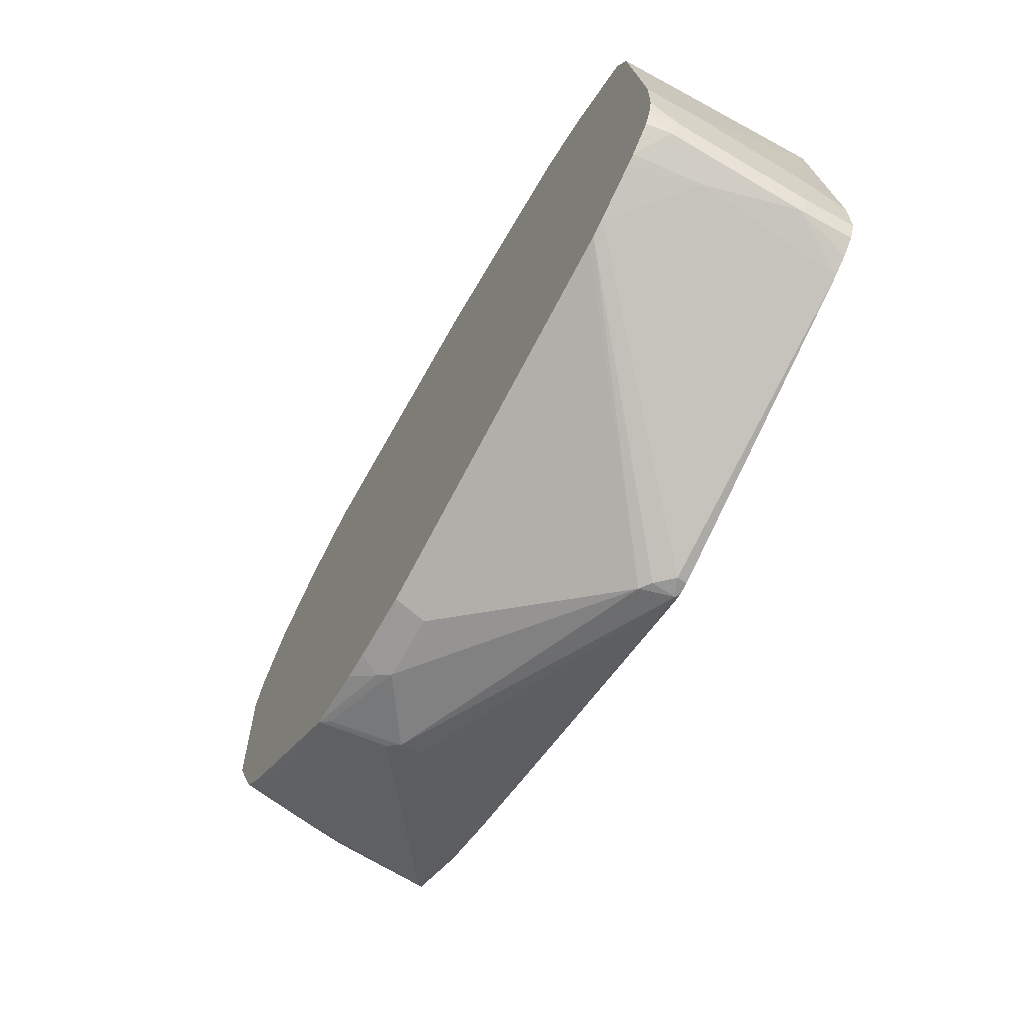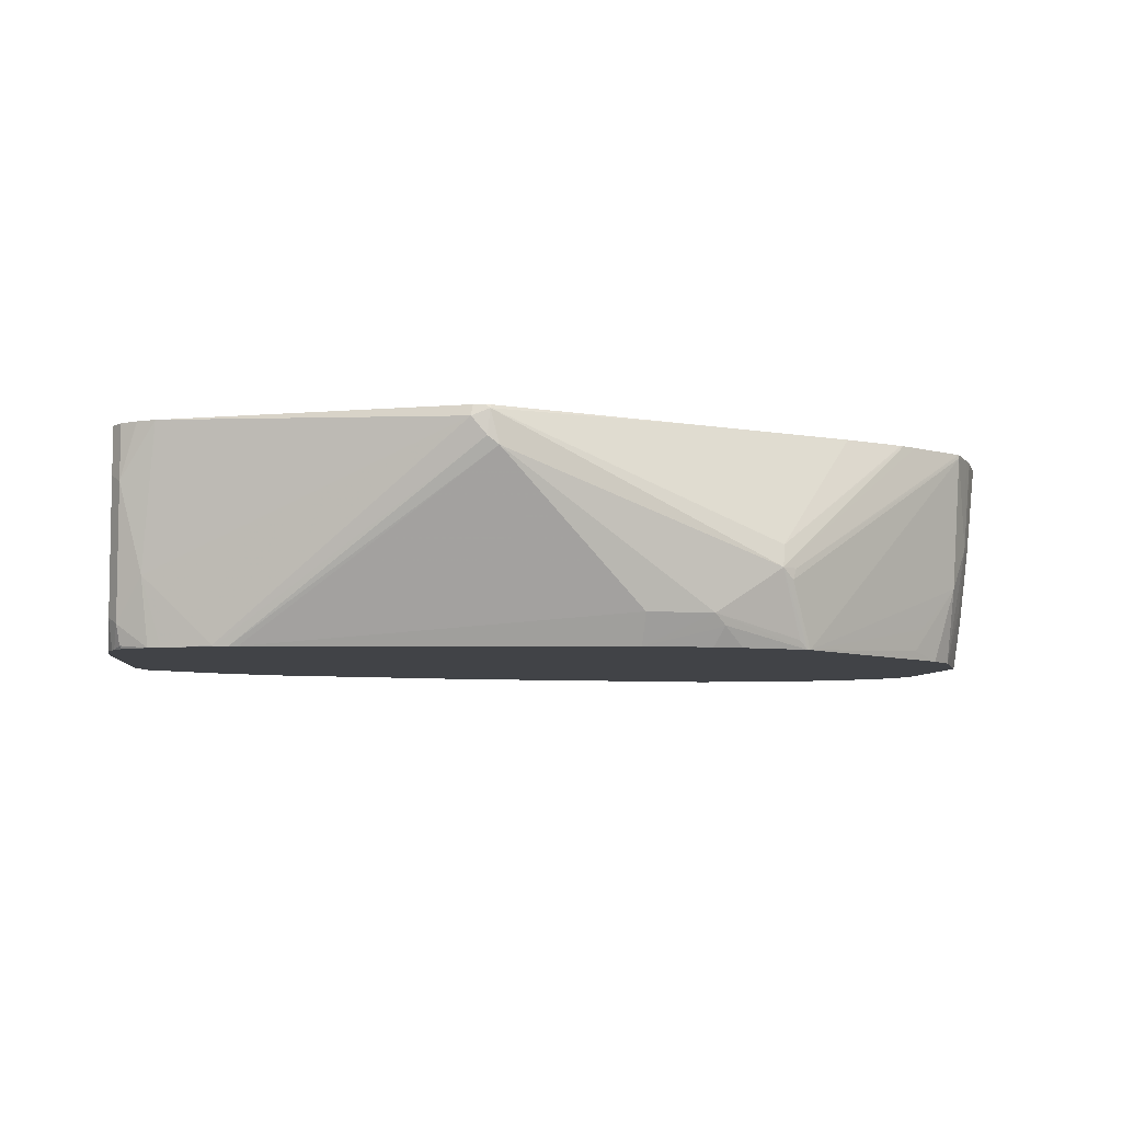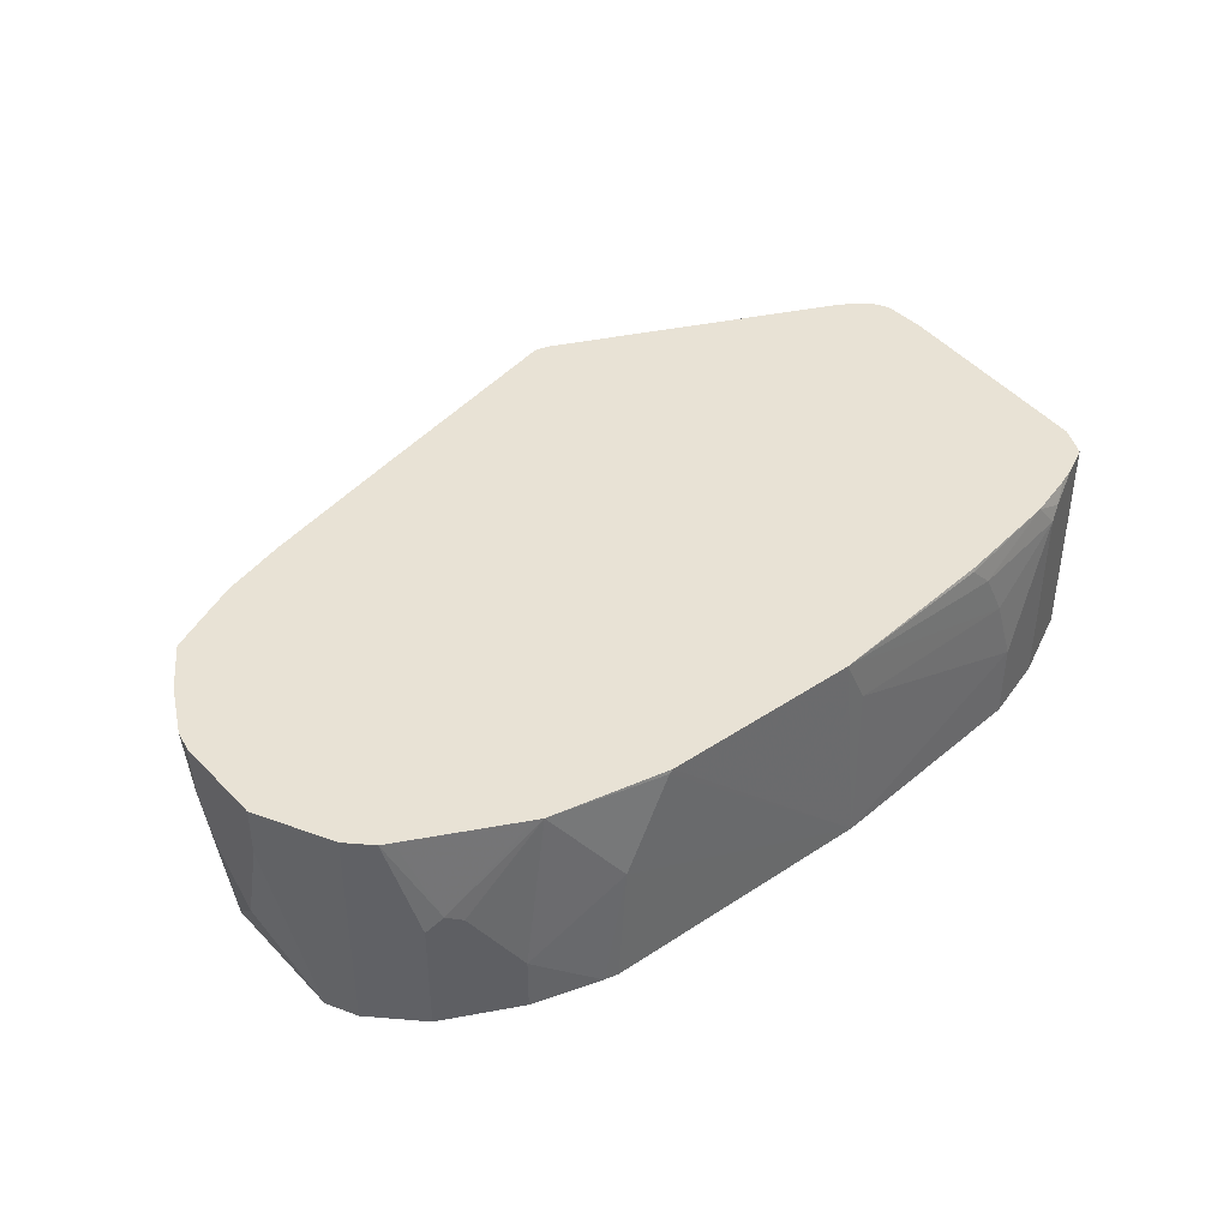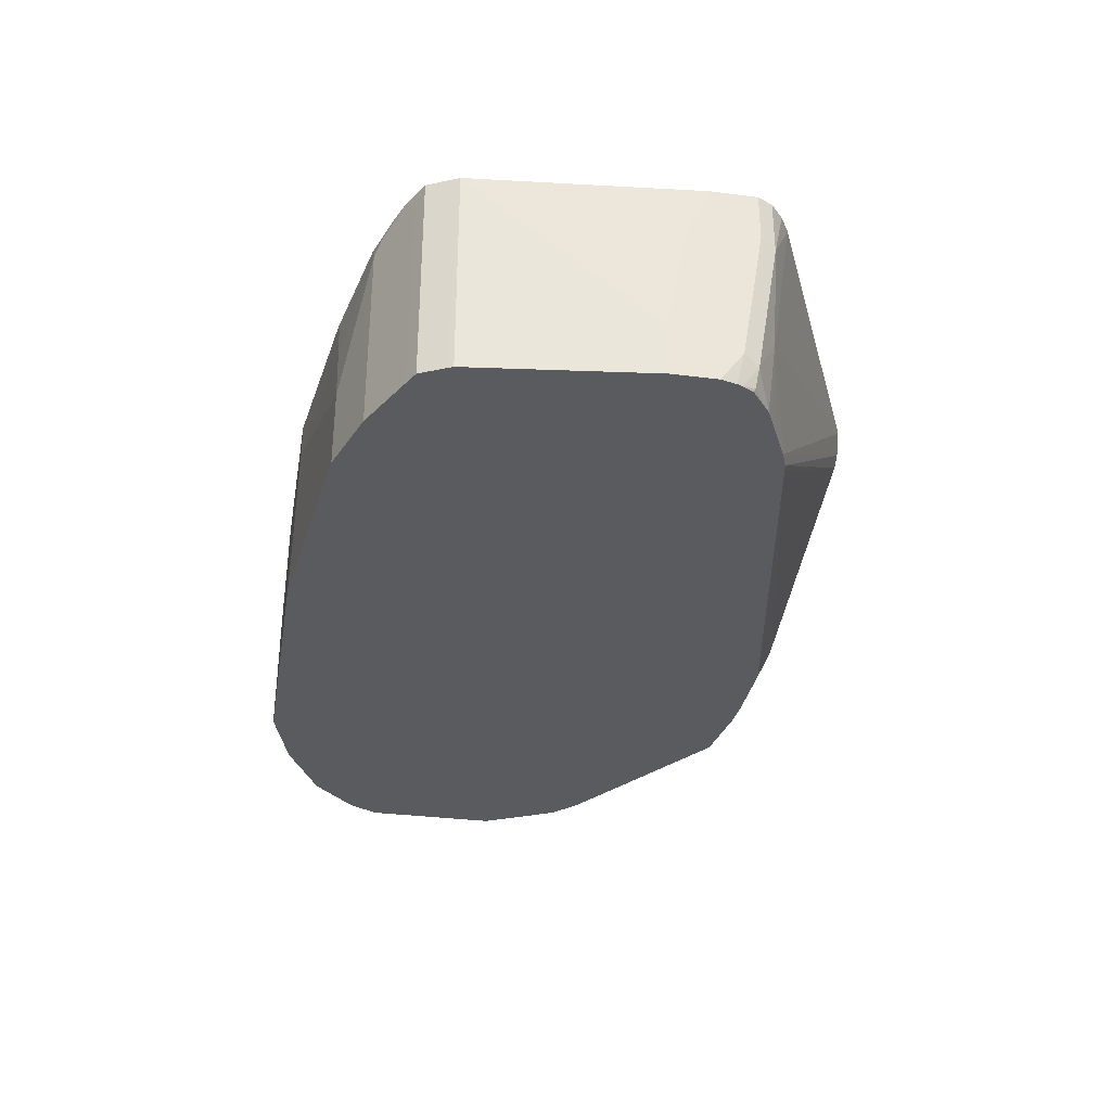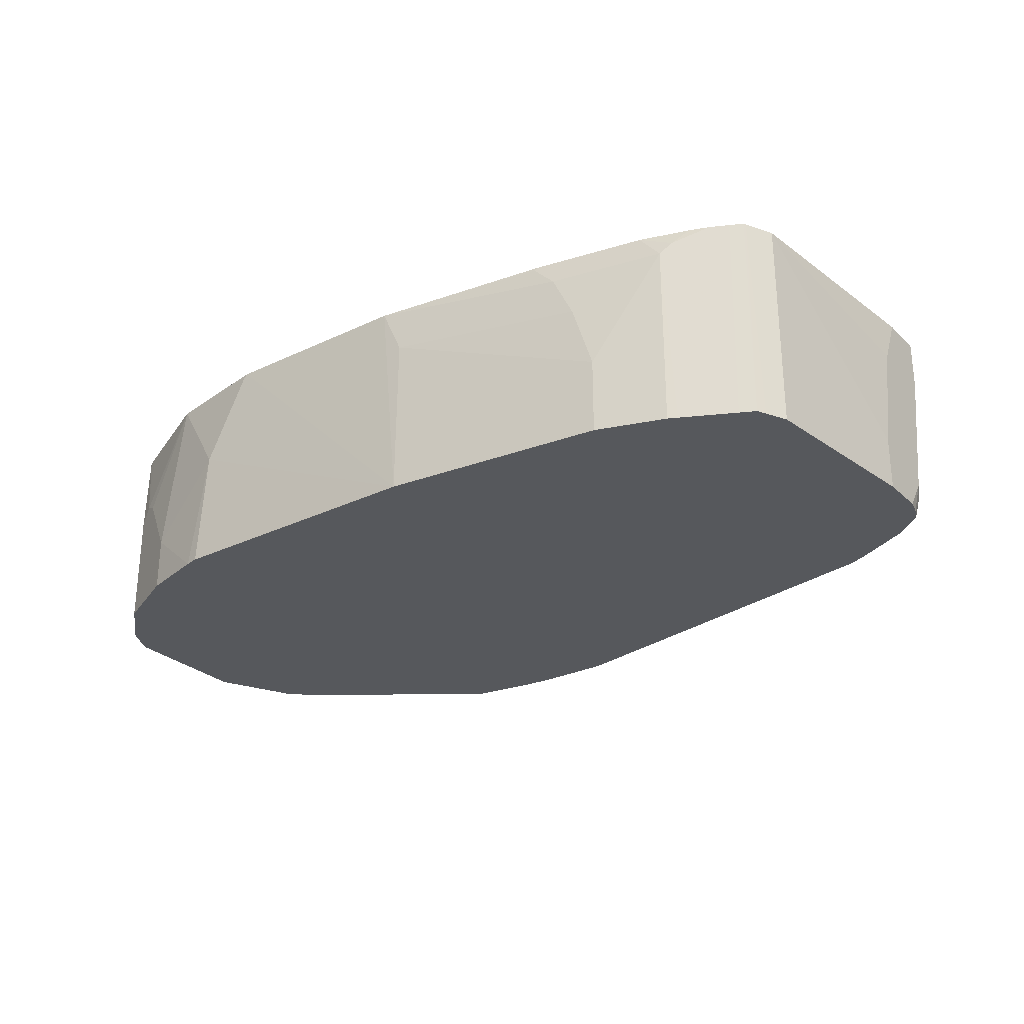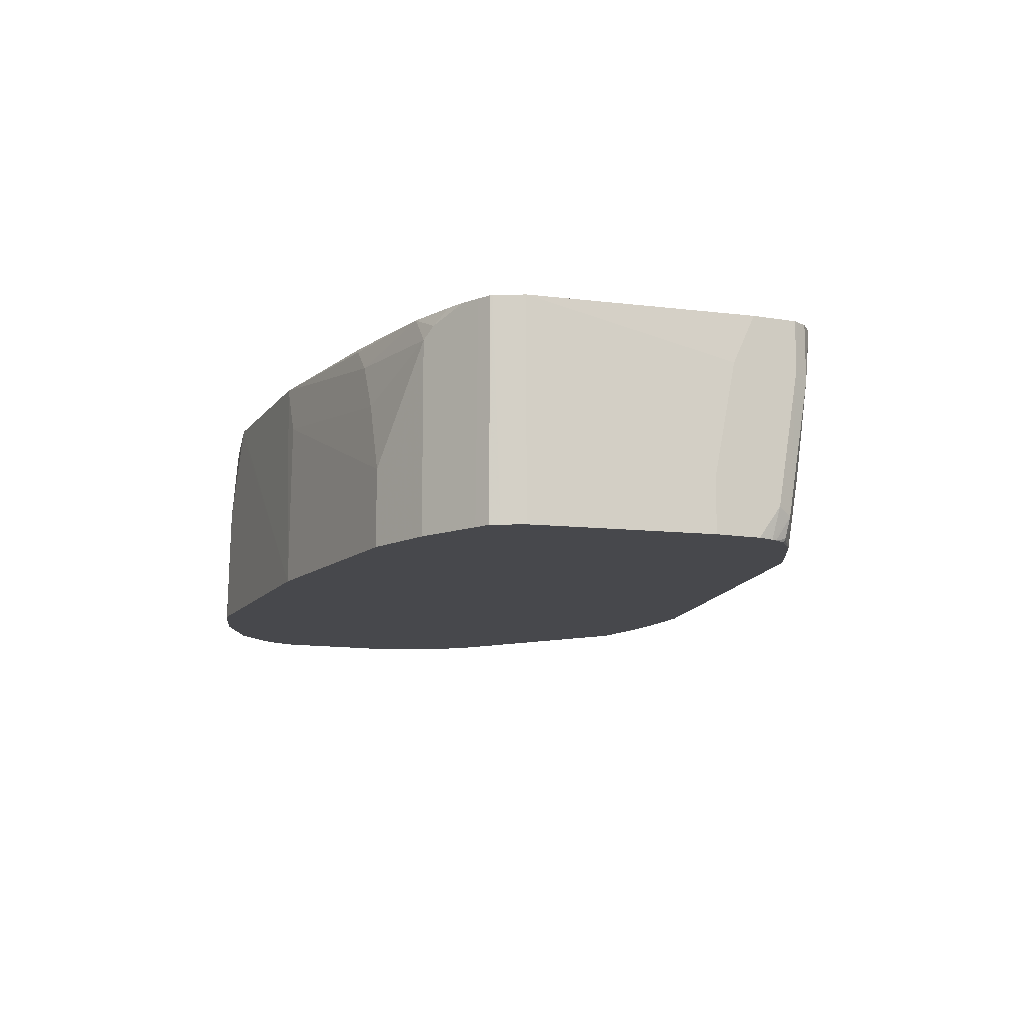
<metadata>
{"format":"obj","ext":"obj","renderer":"f3d","projection":"perspective","resolution":1024,"background":"white","views":[{"elev":-62.8,"azim":61.2,"up":"+Z"},{"elev":-7.1,"azim":168.8,"up":"+Y"},{"elev":40.7,"azim":-39.3,"up":"+Y"},{"elev":-32.7,"azim":79.9,"up":"+Y"},{"elev":-27.7,"azim":36.0,"up":"+Y"},{"elev":-11.6,"azim":67.8,"up":"+Y"}]}
</metadata>
<code>
v 0.3673 0.2818 -0.2964
v 0.359 0.2755 -0.2964
v 0.3653 0.3006 -0.2964
v 0.3785 0.295 -0.295
v 0.5455 0.1447 -0.1948
v 0.5446 0.1437 -0.1949
v 0.5343 0.1437 -0.1989
v 0.5278 0.1437 -0.2003
v 0.2505 0.167 -0.2672
v 0.2004 0.167 -0.2672
v 0.1503 0.2004 -0.2672
v 0.3646 0.3031 -0.2951
v 0.3685 0.3031 -0.2951
v 0.3768 0.3031 -0.2933
v 0.1483 0.2171 -0.263
v 0.2001 0.3031 -0.2498
v 0.5883 0.3031 -0.1957
v 0.5955 0.1948 -0.1781
v 0.5677 0.1437 -0.1837
v 0.2507 0.1437 -0.2556
v 0.2004 0.1559 -0.2616
v 0.1921 0.1586 -0.263
v 0.1271 0.1437 -0.2472
v 0.1336 0.1503 -0.2504
v 0.142 0.192 -0.263
v 0.1392 0.2004 -0.2616
v -0.02055 0.3031 -0.1734
v 0.02227 0.3031 -0.1948
v 0.03346 0.3031 -0.2003
v 0.03601 0.3031 -0.2013
v 0.08352 0.3031 -0.2171
v 0.6008 0.3031 -0.1882
v 0.6122 0.2616 -0.1781
v 0.6122 0.1614 -0.1614
v 0.59 0.1437 -0.1725
v 0.5808 0.1437 -0.1771
v 0.1989 0.1437 -0.2555
v 0.1771 0.1437 -0.2543
v 0.1247 0.1437 -0.246
v -0.02223 0.3006 -0.1725
v -0.02223 0.3031 -0.1725
v 0.6012 0.3031 -0.1879
v 0.6122 0.3031 -0.1781
v 0.6165 0.3031 -0.1695
v 0.6178 0.2672 -0.167
v 0.6178 0.167 -0.1502
v 0.6149 0.1437 -0.1452
v 0.6133 0.1437 -0.149
v 0.6095 0.1461 -0.1586
v 0.6085 0.1437 -0.1577
v 0.01235 0.1437 -0.1686
v 0.01671 0.1503 -0.1732
v 0.01115 0.167 -0.1725
v -0.02223 0.2004 -0.1558
v -0.03891 0.2338 -0.1391
v -0.03778 0.3031 -0.1494
v 0.6178 0.3031 -0.167
v 0.6178 0.1437 -0.1336
v -0.005541 0.1437 -0.1558
v -0.02223 0.1437 -0.1391
v -0.03891 0.1837 -0.1224
v -0.05004 0.2338 -0.1169
v -0.04655 0.3031 -0.1353
v -0.04568 0.3031 -0.1371
v -0.04461 0.3031 -0.1388
v 0.6178 0.3031 -0.1336
v 0.6178 0.1437 -0.1002
v -0.02444 0.1437 -0.1348
v -0.04588 0.167 -0.1023
v -0.05004 0.1837 -0.1002
v -0.06679 0.2672 -0.0835
v -0.06324 0.3031 -0.1019
v 0.6178 0.2672 -0.1169
v 0.6011 0.3031 0.03337
v 0.6178 0.1837 -0.1002
v 0.6011 0.1437 0.03337
v -0.04669 0.1437 -0.09024
v -0.05004 0.1437 -0.0835
v -0.06679 0.2338 -0.06682
v -0.06679 0.3031 -0.08606
v 0.5964 0.3031 0.04279
v 0.5989 0.1437 0.03776
v -0.05004 0.1437 0.01669
v -0.06679 0.2004 -0.03341
v -0.06679 0.2171 -0.05013
v -0.06679 0.3031 -0.01672
v 0.5908 0.3031 0.05392
v 0.5934 0.1437 0.04888
v -0.06679 0.2672 -0.01672
v -0.03992 0.1437 0.03695
v -0.043 0.3031 0.03082
v 0.59 0.3031 0.05562
v 0.59 0.1437 0.05562
v -0.03891 0.1437 0.03894
v -0.03891 0.3031 0.03894
v 0.5806 0.3031 0.06037
v 0.5788 0.1437 0.06122
v -0.005541 0.1437 0.07235
v -0.005541 0.2282 0.07235
v -0.02223 0.3031 0.05562
v 0.5522 0.1437 0.07454
v 0.5677 0.3031 0.06679
v 0.5343 0.2839 0.08347
v 0.5411 0.1437 0.0801
v 0.04358 0.1437 0.09691
v 0.005583 0.2393 0.07791
v -0.01412 0.3031 0.05972
v 0.5536 0.3031 0.07206
v 0.5426 0.2922 0.07929
v 0.5343 0.1437 0.08347
v 0.5176 0.3031 0.08347
v 0.4508 0.2839 0.1002
v 0.4675 0.2505 0.1002
v 0.4842 0.2004 0.1002
v 0.05015 0.1437 0.1002
v 0.05015 0.1837 0.1002
v 0.01671 0.2338 0.08347
v 0.06684 0.3031 0.1002
v 0.06168 0.3031 0.0976
v 0.02227 0.3031 0.07791
v 0.4842 0.1437 0.1002
v 0.4367 0.3031 0.0989
v 0.4341 0.3006 0.1002
v 0.3005 0.3031 0.1169
v 0.3172 0.2672 0.1169
v 0.3172 0.1437 0.1183
v 0.1002 0.1437 0.1146
v 0.1169 0.2338 0.1169
v 0.1503 0.3006 0.1169
v 0.1529 0.3031 0.1169
v 0.1104 0.1437 0.1169
f 62 71 72
f 62 70 71
f 61 69 70
f 60 69 61
f 60 68 69
f 55 70 62
f 55 65 56
f 55 63 64
f 55 62 63
f 55 61 70
f 62 72 63
f 55 60 61
f 55 64 65
f 71 79 85
f 67 75 74
f 67 74 76
f 68 77 69
f 69 77 78
f 69 78 70
f 70 78 71
f 71 85 84
f 71 84 89
f 71 89 86
f 71 86 80
f 71 80 72
f 54 60 55
f 71 78 79
f 73 74 75
f 66 74 73
f 54 59 60
f 39 52 53
f 52 59 54
f 26 41 27
f 74 81 82
f 32 42 33
f 33 42 43
f 33 43 44
f 33 44 45
f 33 45 34
f 34 45 46
f 34 46 47
f 34 47 48
f 34 48 49
f 34 49 35
f 35 49 50
f 39 51 52
f 39 53 54
f 39 54 40
f 40 54 55
f 40 55 56
f 40 56 41
f 44 57 45
f 45 57 66
f 45 66 73
f 45 73 75
f 45 75 67
f 45 67 58
f 45 58 46
f 46 58 47
f 48 50 49
f 51 59 52
f 52 54 53
f 74 82 76
f 105 117 106
f 78 84 85
f 105 115 116
f 105 116 117
f 106 117 118
f 106 118 119
f 106 119 120
f 106 120 107
f 108 111 109
f 111 122 123
f 111 123 112
f 112 123 124
f 112 124 113
f 113 124 125
f 113 125 114
f 103 121 110
f 114 125 126
f 116 127 128
f 116 128 118
f 116 118 117
f 118 128 129
f 118 129 130
f 122 124 123
f 124 126 125
f 124 130 126
f 126 130 129
f 126 129 128
f 126 128 131
f 127 131 128
f 26 40 41
f 115 127 116
f 103 114 121
f 103 113 114
f 103 112 113
f 78 85 79
f 81 87 88
f 81 88 82
f 83 89 84
f 83 90 89
f 86 89 91
f 87 92 93
f 87 93 88
f 89 90 91
f 90 94 95
f 90 95 91
f 92 96 93
f 93 96 97
f 94 98 99
f 94 99 95
f 95 99 100
f 96 101 97
f 96 102 103
f 96 103 104
f 96 104 101
f 98 105 99
f 99 106 100
f 99 105 106
f 100 106 107
f 102 108 109
f 102 109 103
f 103 110 104
f 103 109 111
f 103 111 112
f 78 83 84
f 25 40 26
f 114 126 121
f 23 39 25
f 6 93 97
f 6 97 101
f 6 101 104
f 6 104 110
f 6 110 121
f 6 121 126
f 6 126 131
f 6 131 127
f 6 127 115
f 6 115 105
f 6 105 98
f 6 98 94
f 6 94 90
f 6 88 93
f 6 90 83
f 6 78 77
f 6 77 68
f 6 68 60
f 6 60 59
f 6 59 51
f 6 51 39
f 6 39 23
f 6 23 38
f 6 38 37
f 6 37 20
f 6 20 8
f 6 8 7
f 8 20 9
f 6 83 78
f 6 82 88
f 6 76 82
f 6 67 76
f 25 39 40
f 1 2 3
f 1 3 4
f 1 4 5
f 1 5 6
f 1 6 7
f 1 7 2
f 2 7 8
f 2 8 9
f 2 9 10
f 2 10 11
f 2 11 3
f 3 12 13
f 3 13 14
f 3 14 4
f 3 11 15
f 3 15 16
f 3 16 12
f 4 14 17
f 4 17 18
f 4 18 5
f 5 18 19
f 5 19 6
f 6 19 36
f 6 36 35
f 6 35 50
f 6 50 48
f 6 48 47
f 6 47 58
f 9 20 10
f 10 20 21
f 6 58 67
f 10 22 23
f 12 111 108
f 12 108 102
f 12 102 96
f 12 96 92
f 12 92 87
f 12 87 81
f 12 81 74
f 12 74 66
f 12 66 57
f 12 57 44
f 12 44 43
f 12 43 42
f 12 42 32
f 12 17 14
f 12 14 13
f 15 29 30
f 15 30 31
f 15 31 16
f 17 32 33
f 17 33 18
f 18 33 34
f 18 34 35
f 18 35 36
f 18 36 19
f 20 37 21
f 21 37 22
f 22 37 38
f 10 21 22
f 22 38 23
f 12 122 111
f 12 124 122
f 12 32 17
f 12 118 130
f 10 23 24
f 10 24 11
f 12 130 124
f 11 24 23
f 11 23 25
f 11 25 26
f 11 26 27
f 11 27 28
f 11 28 29
f 11 29 15
f 12 31 30
f 12 30 29
f 12 29 28
f 12 28 27
f 12 27 41
f 12 16 31
f 12 91 95
f 12 56 65
f 12 65 64
f 12 64 63
f 12 63 72
f 12 119 118
f 12 72 80
f 12 80 86
f 12 86 91
f 12 95 100
f 12 100 107
f 12 107 120
f 12 41 56
f 12 120 119

</code>
